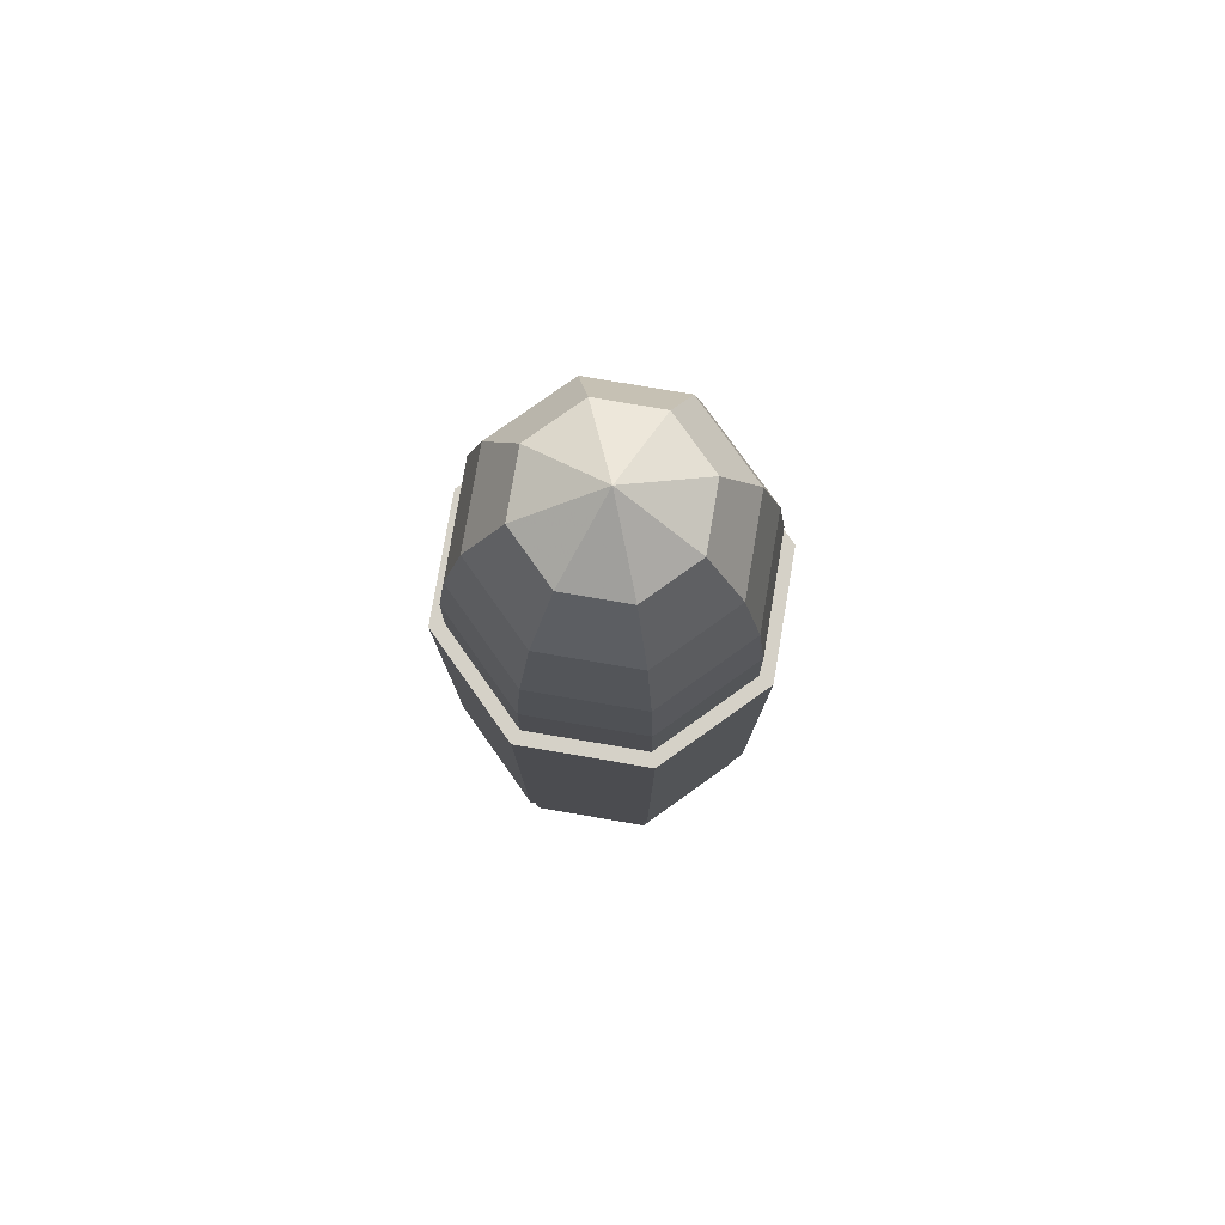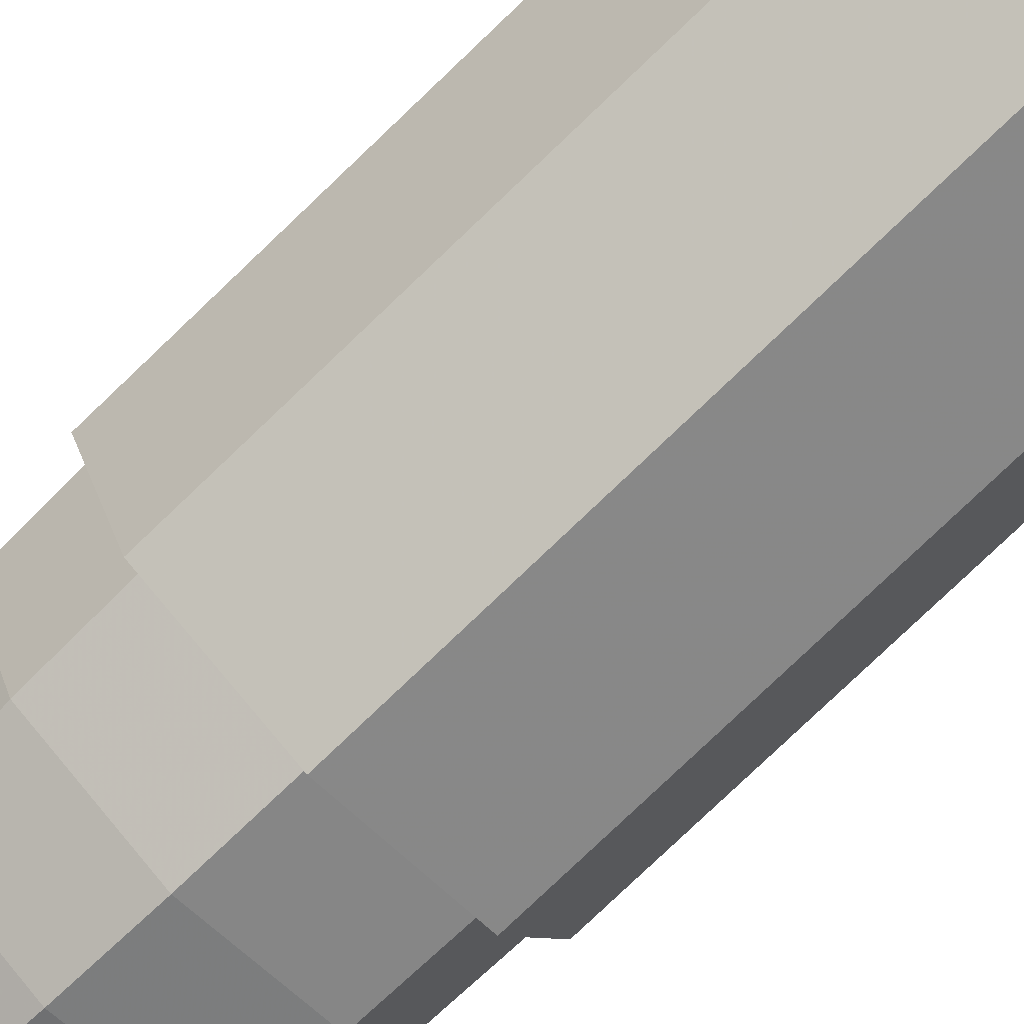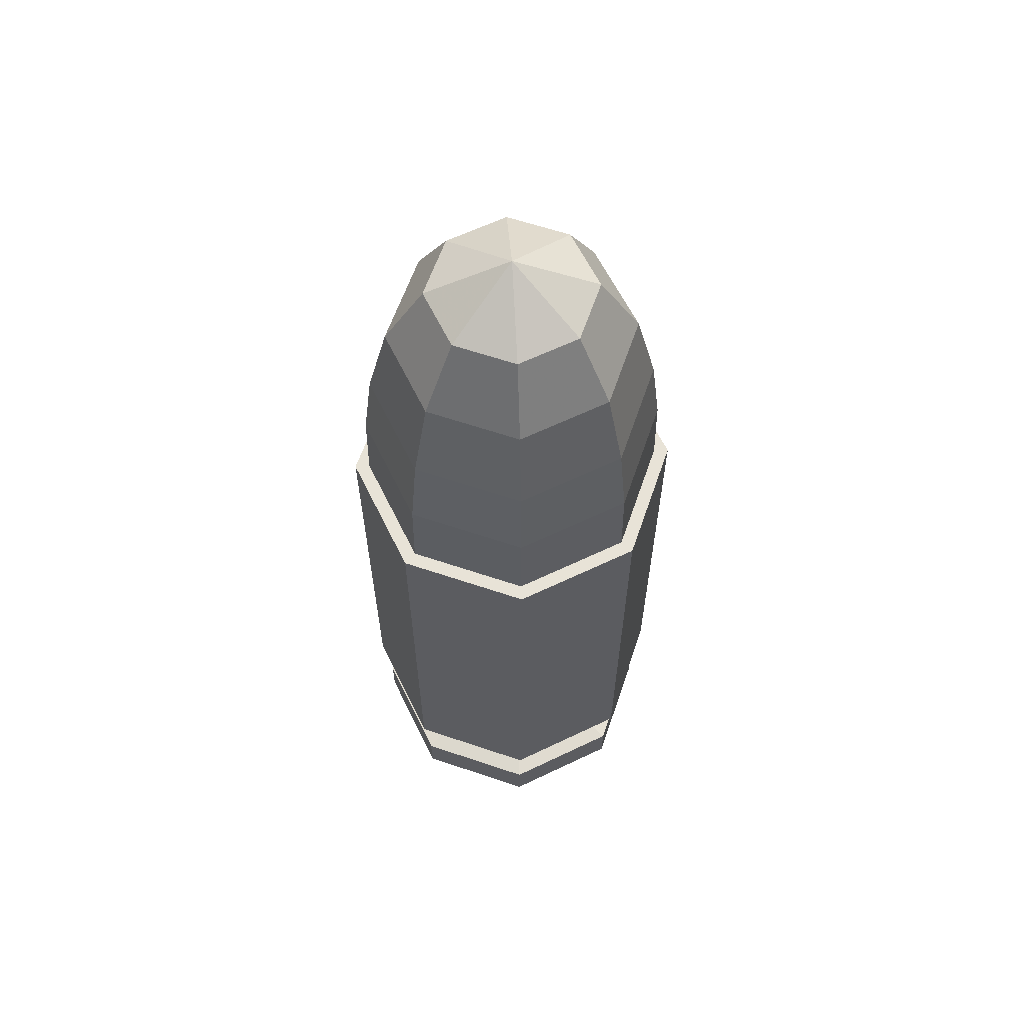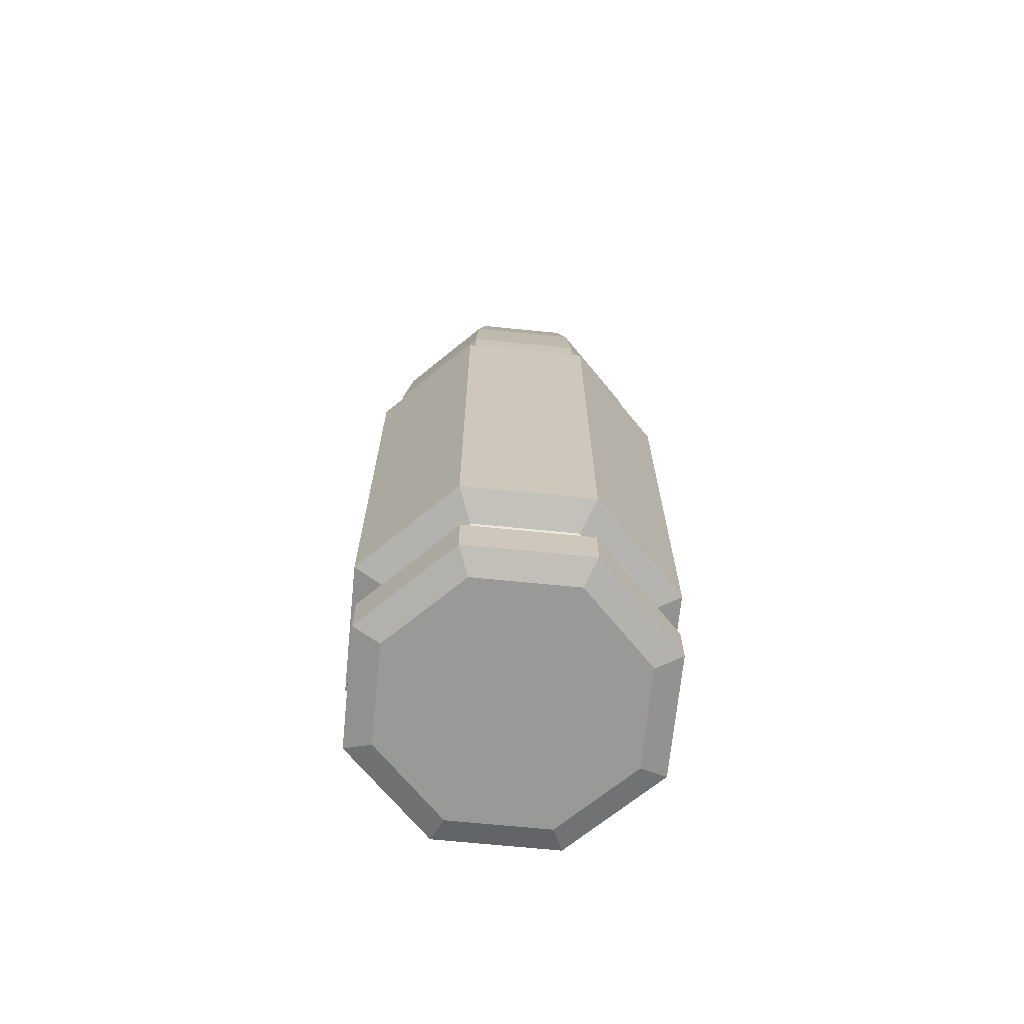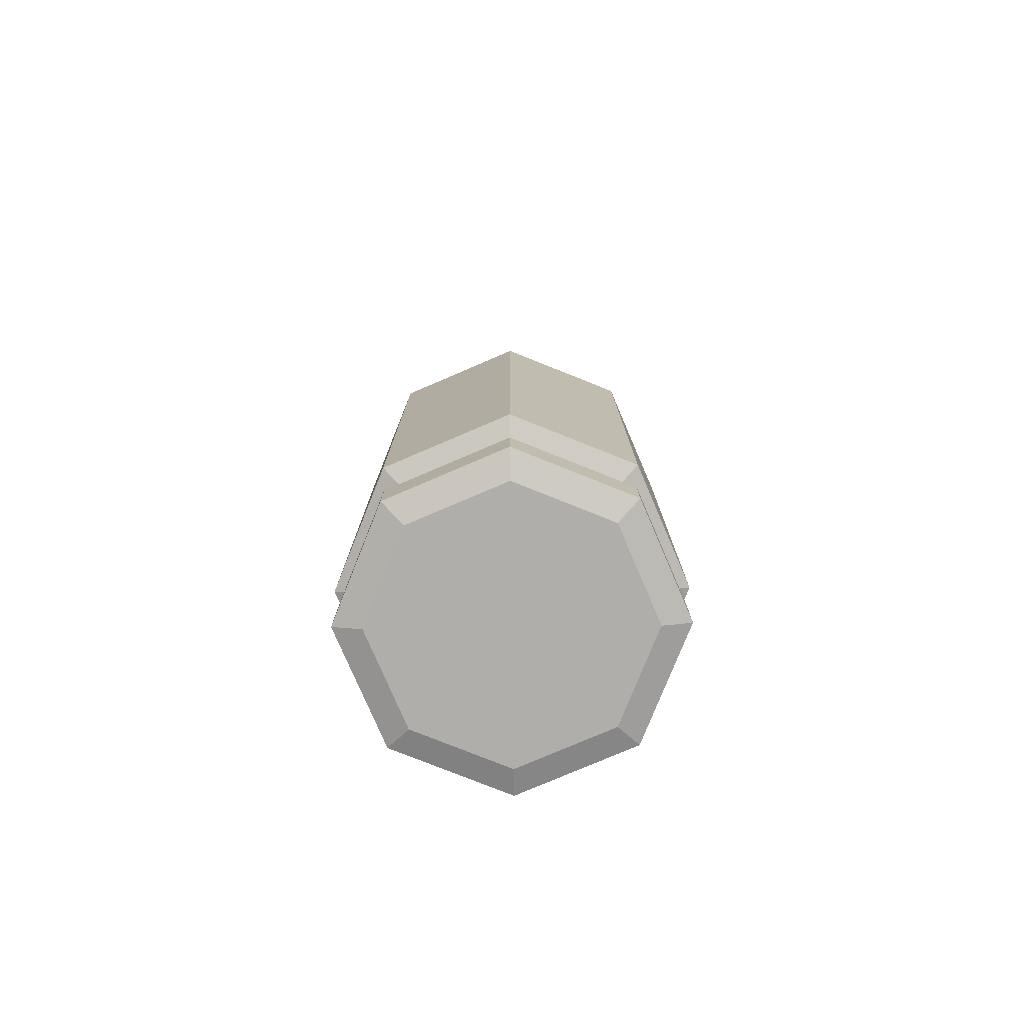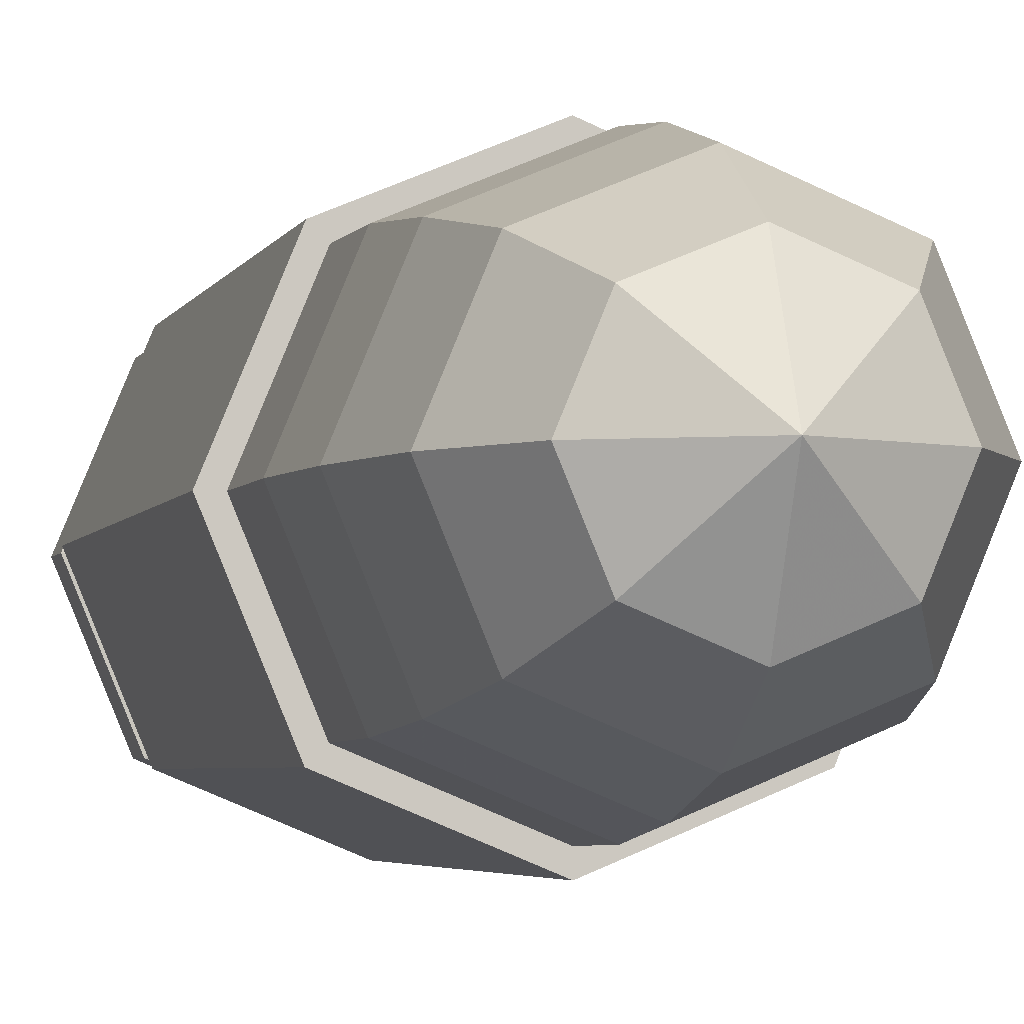
<metadata>
{"format":"obj","ext":"obj","renderer":"f3d","projection":"perspective","resolution":1024,"background":"white","views":[{"elev":78.8,"azim":-12.9,"up":"+Z"},{"elev":-79.5,"azim":133.6,"up":"+Y"},{"elev":61.8,"azim":-48.5,"up":"+Z"},{"elev":-68.8,"azim":16.8,"up":"+Z"},{"elev":-77.8,"azim":135.7,"up":"+Z"},{"elev":-3.4,"azim":-12.6,"up":"+Y"}]}
</metadata>
<code>
v 0.7071 0.7071 -1.399
v 0 1 -1.399
v -0.7071 0.7071 -1.399
v -1 -0 -1.399
v -0.7071 -0.7071 -1.399
v 0 -1 -1.399
v 0.7071 -0.7071 -1.399
v 1 -0 -1.399
v 0.7071 0.7071 1.399
v 0 1 1.399
v -0.7071 0.7071 1.399
v -1 0 1.399
v -0.7071 -0.7071 1.399
v 0 -1 1.399
v 0.7071 -0.7071 1.399
v 1 0 1.399
v 0.5379 0.5379 -1.512
v 0 0.7607 -1.512
v -0.5379 0.5379 -1.512
v -0.7607 -0 -1.512
v -0.5379 -0.5379 -1.512
v 0 -0.7607 -1.512
v 0.5379 -0.5379 -1.512
v 0.7607 -0 -1.512
v 0.5379 0.5379 -1.823
v 0 0.7607 -1.823
v -0.5379 0.5379 -1.823
v -0.7607 -0 -1.823
v -0.5379 -0.5379 -1.823
v 0 -0.7607 -1.823
v 0.5379 -0.5379 -1.823
v 0.7607 -0 -1.823
v 0.671 0.671 -1.854
v 0 0.9489 -1.854
v -0.671 0.671 -1.854
v -0.9489 -0 -1.854
v -0.671 -0.671 -1.854
v 0 -0.9489 -1.854
v 0.671 -0.671 -1.854
v 0.9489 -0 -1.854
v 0.671 0.671 -2.128
v 0 0.9489 -2.128
v -0.671 0.671 -2.128
v -0.9489 -0 -2.128
v -0.671 -0.671 -2.128
v 0 -0.9489 -2.128
v 0.671 -0.671 -2.128
v 0.9489 -0 -2.128
v 0.5516 0.5516 -2.177
v -0 0.7801 -2.177
v 0 -0 -2.177
v -0.5516 0.5516 -2.177
v -0.7801 -0 -2.177
v -0.5516 -0.5516 -2.177
v 0 -0.7801 -2.177
v 0.5516 -0.5516 -2.177
v 0.7801 -0 -2.177
v 0.562 0.562 -1.464
v 0 0.7947 -1.464
v -0.562 0.562 -1.464
v -0.7947 -0 -1.464
v -0.562 -0.562 -1.464
v 0 -0.7947 -1.464
v 0.562 -0.562 -1.464
v 0.7947 -0 -1.464
v 0.6444 0.6444 1.399
v 0 0.9113 1.399
v -0.6444 0.6444 1.399
v -0.9113 -0 1.399
v -0.6444 -0.6444 1.399
v 0 -0.9113 1.399
v 0.6444 -0.6444 1.399
v 0.9113 -0 1.399
v 0.5961 0.5961 2.37
v 0 0.843 2.37
v -0.5961 0.5961 2.37
v -0.843 -0 2.37
v -0.5961 -0.5961 2.37
v 0 -0.843 2.37
v 0.5961 -0.5961 2.37
v 0.843 -0 2.37
v 0.3478 0.3478 3.265
v 0 0.4918 3.265
v 0 -0 3.523
v -0.3478 0.3478 3.265
v -0.4918 -0 3.265
v -0.3478 -0.3478 3.265
v 0 -0.4918 3.265
v 0.3478 -0.3478 3.265
v 0.4918 -0 3.265
v 0.7238 -0 2.862
v 0.5118 -0.5118 2.862
v 0 -0.7238 2.862
v -0.5118 -0.5118 2.862
v -0.7238 -0 2.862
v -0.5118 0.5118 2.862
v 0 0.7238 2.862
v 0.5118 0.5118 2.862
v 0.8996 -0 1.898
v 0.6361 -0.6361 1.898
v 0 -0.8996 1.898
v -0.6361 -0.6361 1.898
v -0.8996 -0 1.898
v -0.6361 0.6361 1.898
v 0 0.8996 1.898
v 0.6361 0.6361 1.898
f 1 2 10 9
f 2 3 11 10
f 3 4 12 11
f 4 5 13 12
f 5 6 14 13
f 6 7 15 14
f 7 8 16 15
f 8 1 9 16
f 50 49 51
f 52 50 51
f 53 52 51
f 54 53 51
f 55 54 51
f 56 55 51
f 57 56 51
f 49 57 51
f 82 83 84
f 83 85 84
f 85 86 84
f 86 87 84
f 87 88 84
f 88 89 84
f 89 90 84
f 90 82 84
f 2 1 58 59
f 3 2 59 60
f 4 3 60 61
f 5 4 61 62
f 6 5 62 63
f 7 6 63 64
f 8 7 64 65
f 1 8 65 58
f 18 17 25 26
f 19 18 26 27
f 20 19 27 28
f 21 20 28 29
f 22 21 29 30
f 23 22 30 31
f 24 23 31 32
f 17 24 32 25
f 26 25 33 34
f 27 26 34 35
f 28 27 35 36
f 29 28 36 37
f 30 29 37 38
f 31 30 38 39
f 32 31 39 40
f 25 32 40 33
f 34 33 41 42
f 35 34 42 43
f 36 35 43 44
f 37 36 44 45
f 38 37 45 46
f 39 38 46 47
f 40 39 47 48
f 33 40 48 41
f 42 41 49 50
f 43 42 50 52
f 44 43 52 53
f 45 44 53 54
f 46 45 54 55
f 47 46 55 56
f 48 47 56 57
f 41 48 57 49
f 59 58 17 18
f 60 59 18 19
f 61 60 19 20
f 62 61 20 21
f 63 62 21 22
f 64 63 22 23
f 65 64 23 24
f 58 65 24 17
f 9 10 67 66
f 10 11 68 67
f 11 12 69 68
f 12 13 70 69
f 13 14 71 70
f 14 15 72 71
f 15 16 73 72
f 16 9 66 73
f 66 67 105 106
f 67 68 104 105
f 68 69 103 104
f 69 70 102 103
f 70 71 101 102
f 71 72 100 101
f 72 73 99 100
f 73 66 106 99
f 74 75 97 98
f 75 76 96 97
f 76 77 95 96
f 77 78 94 95
f 78 79 93 94
f 79 80 92 93
f 80 81 91 92
f 81 74 98 91
f 92 91 90 89
f 93 92 89 88
f 94 93 88 87
f 95 94 87 86
f 96 95 86 85
f 97 96 85 83
f 98 97 83 82
f 91 98 82 90
f 100 99 81 80
f 101 100 80 79
f 102 101 79 78
f 103 102 78 77
f 104 103 77 76
f 105 104 76 75
f 106 105 75 74
f 99 106 74 81

</code>
